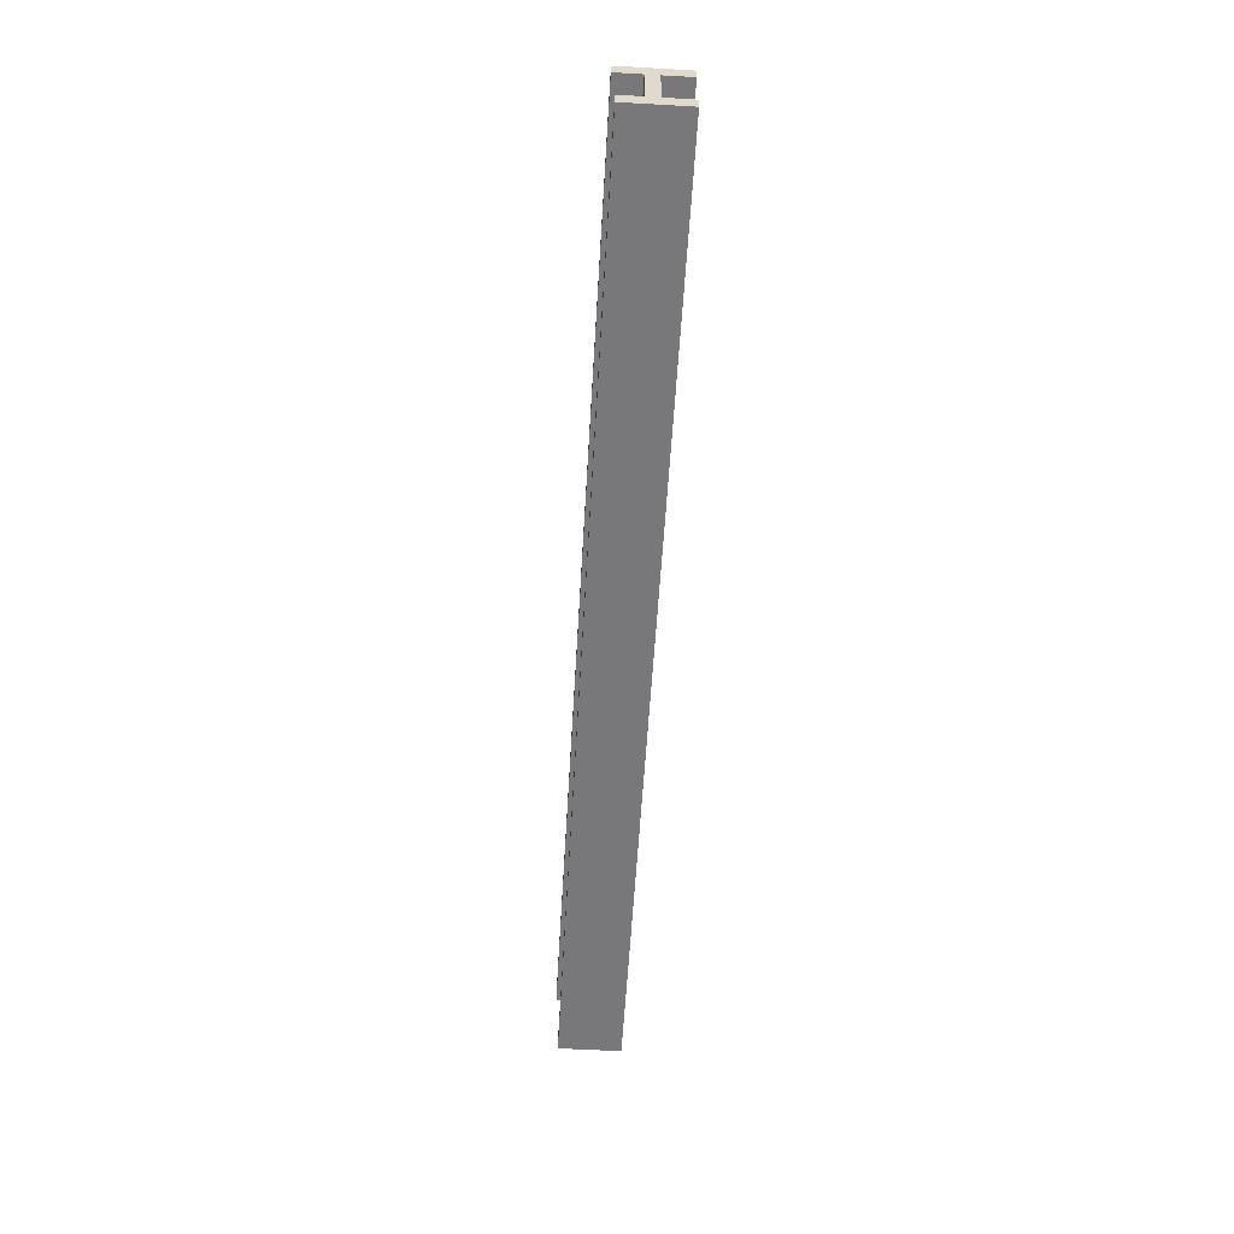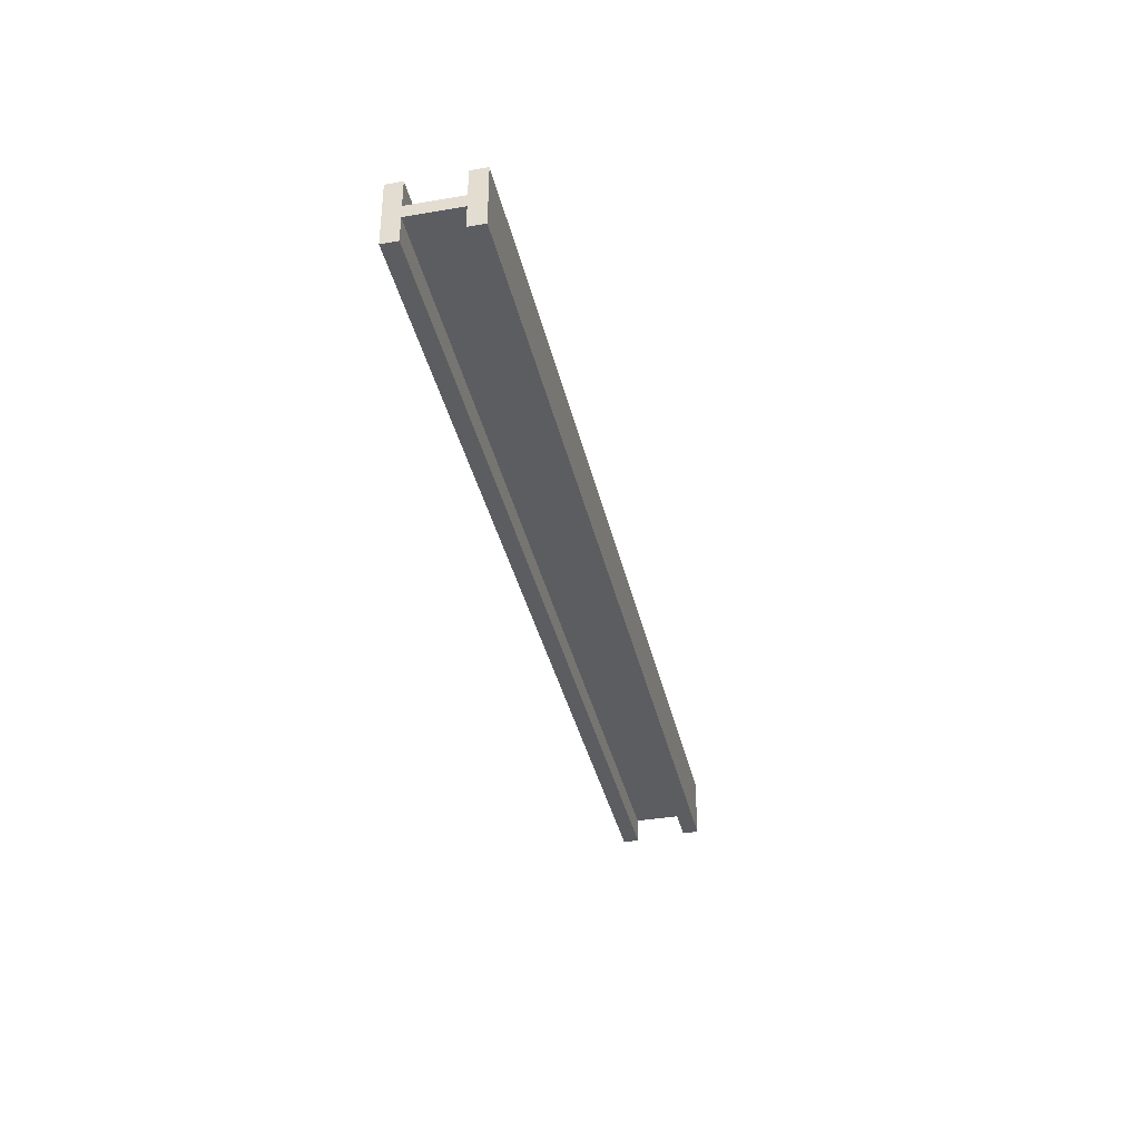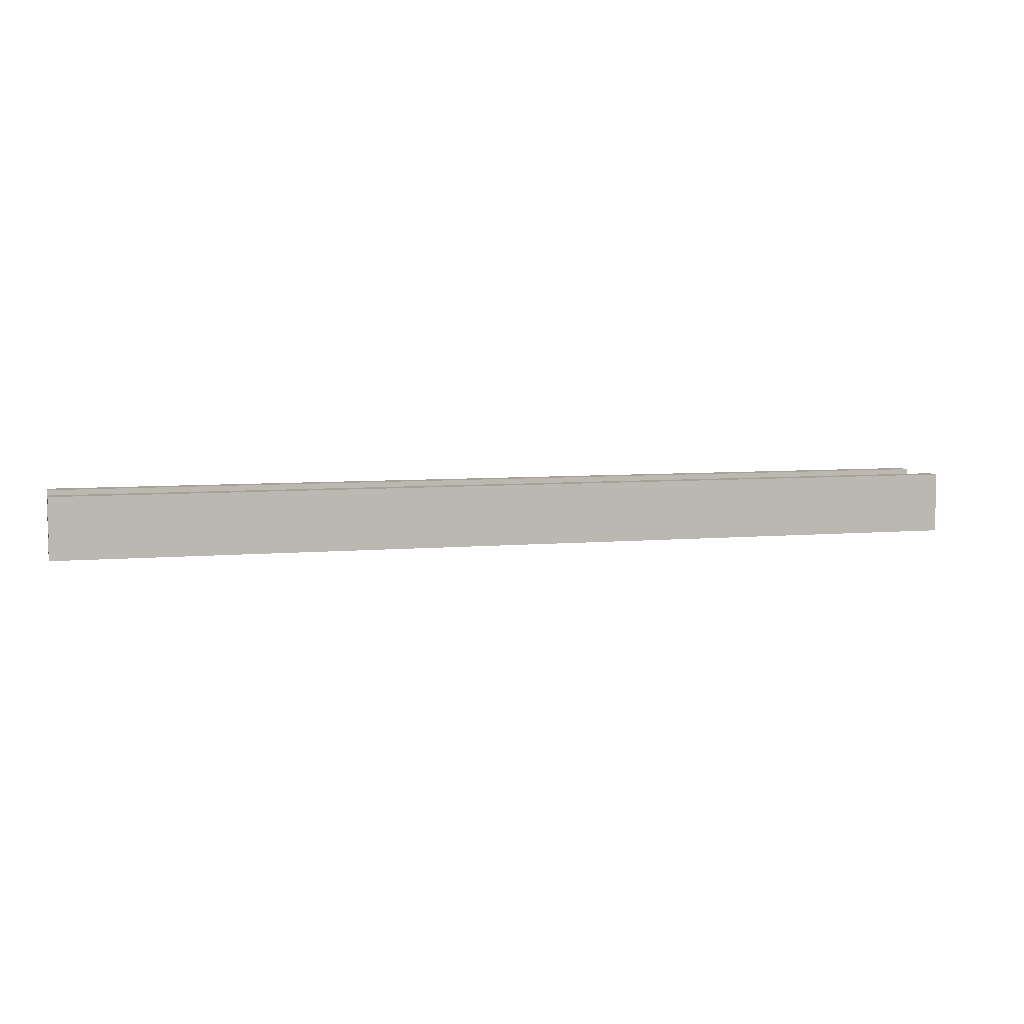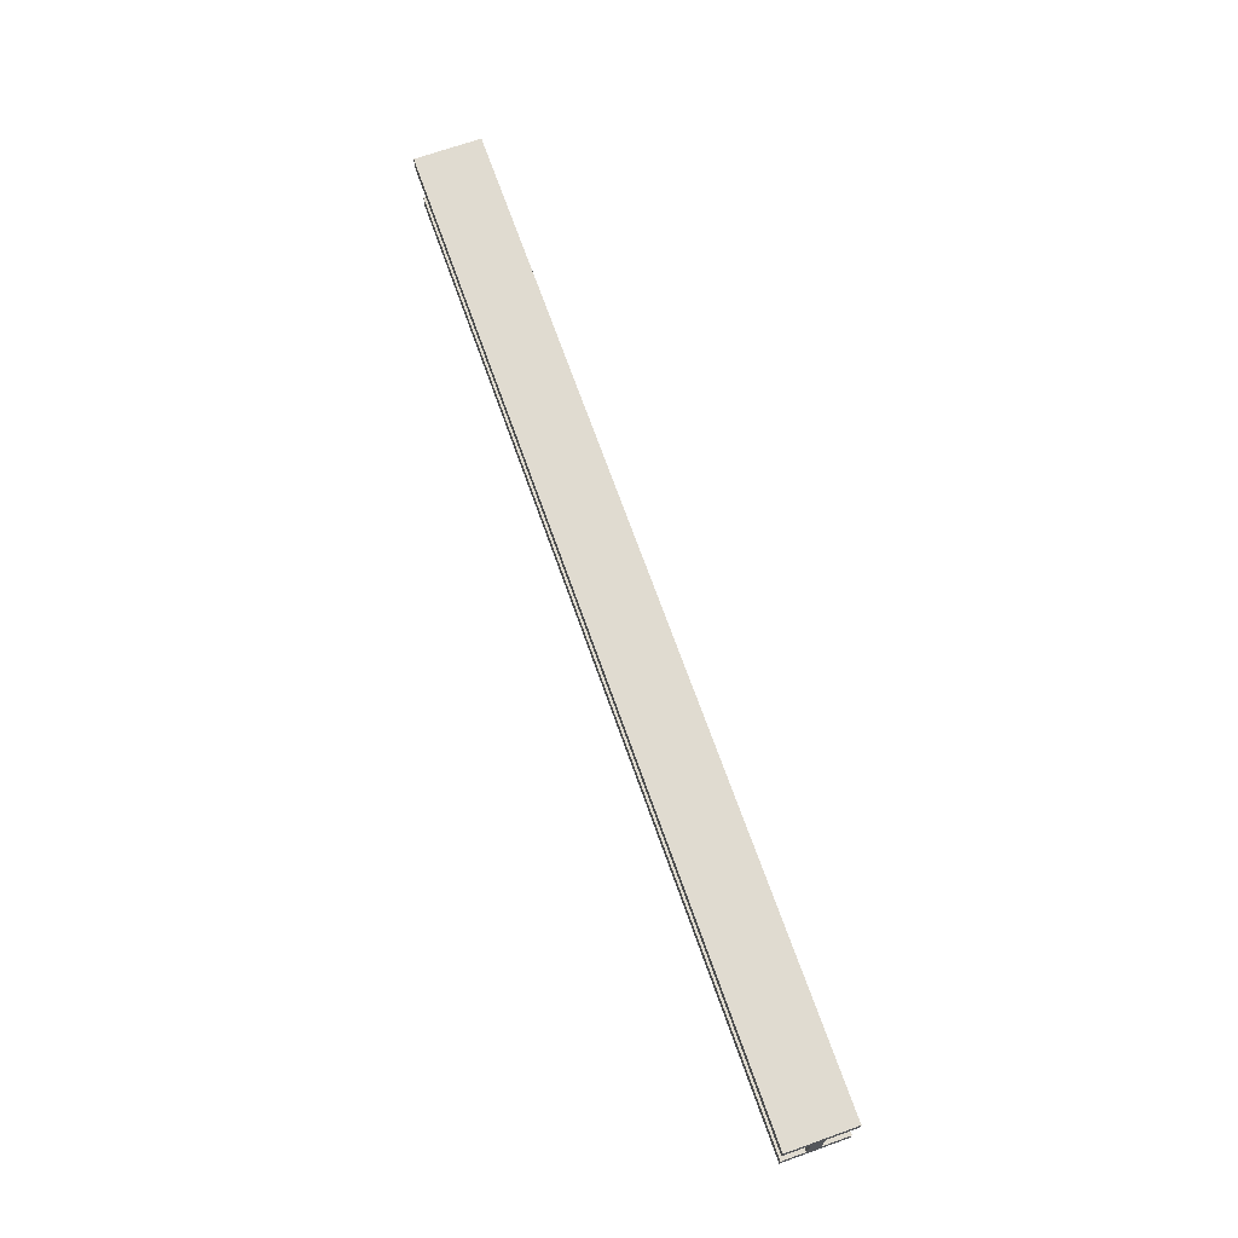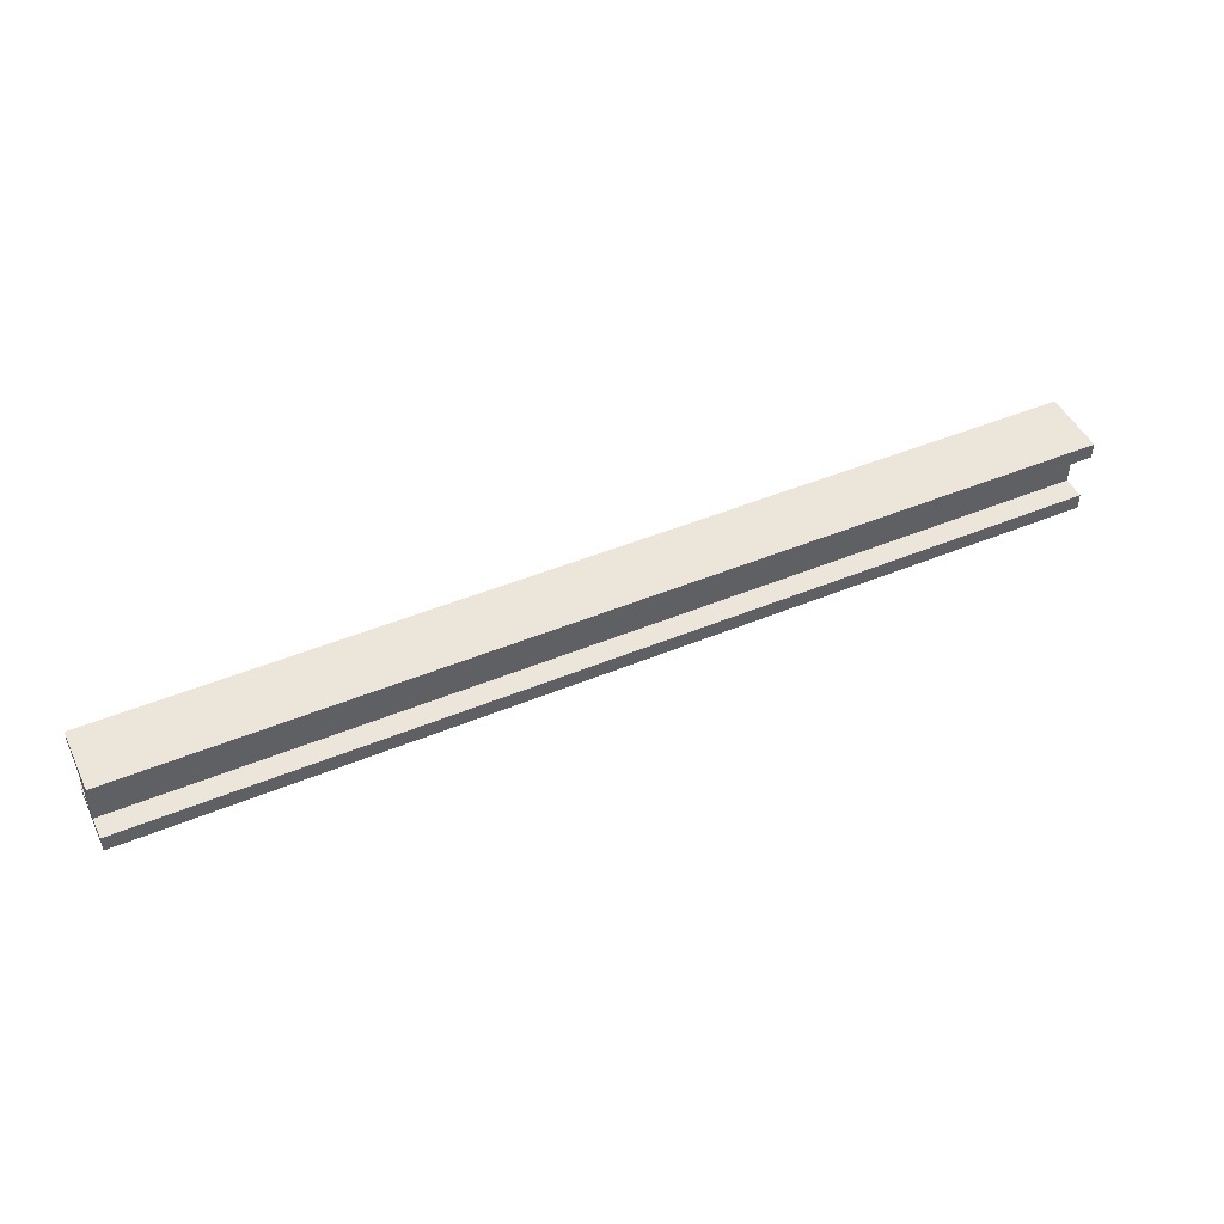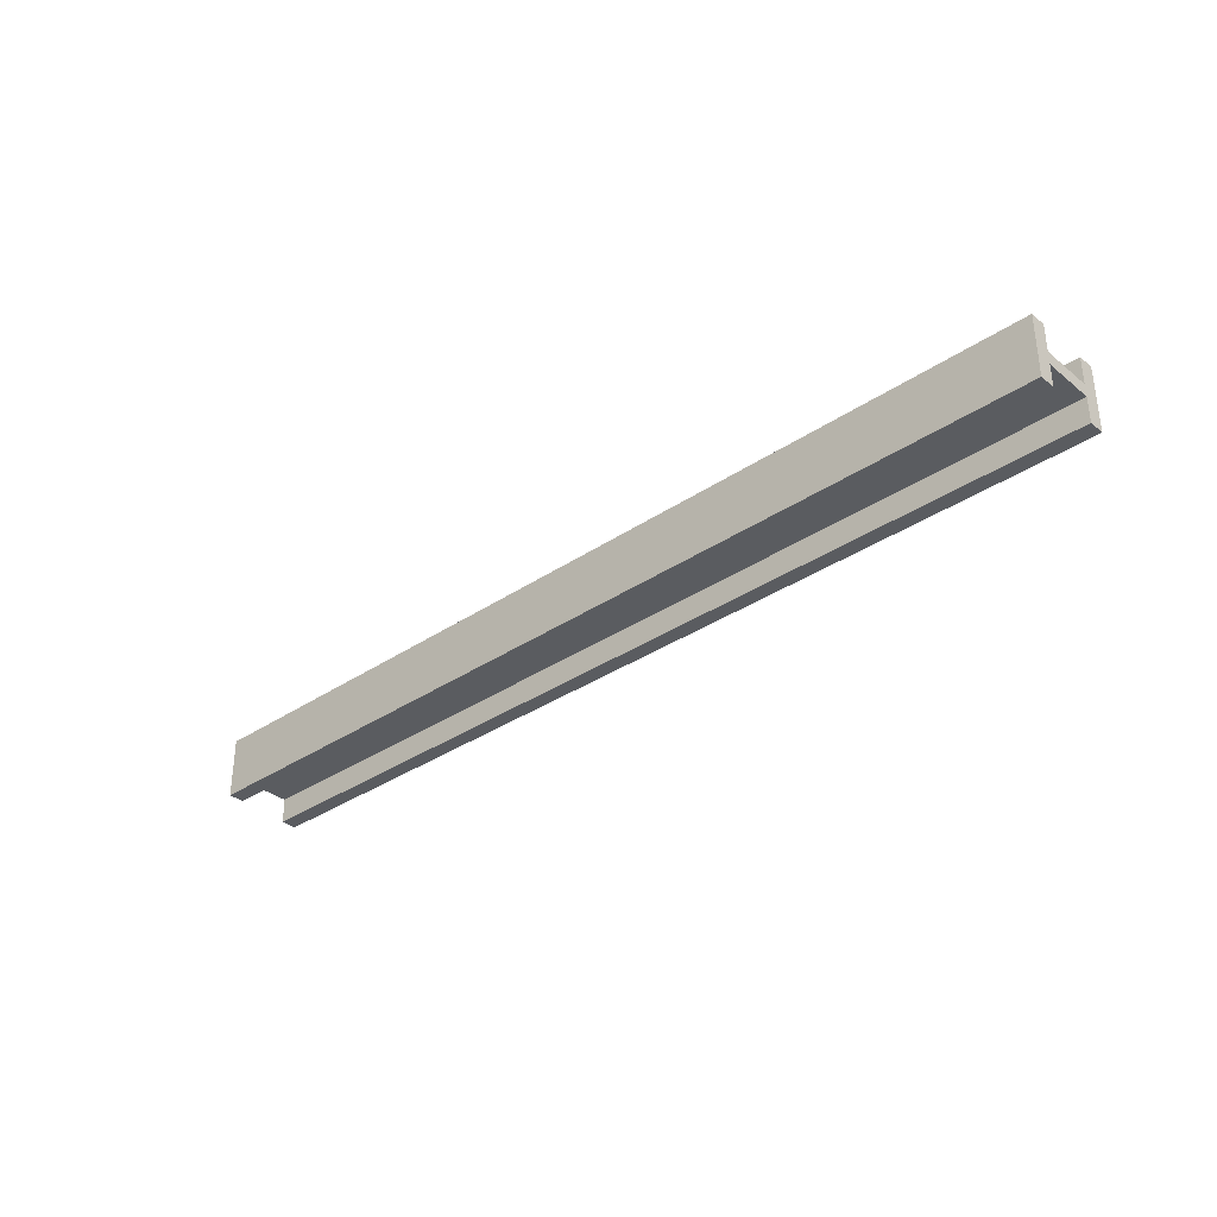
<metadata>
{"format":"obj","ext":"obj","renderer":"f3d","projection":"perspective","resolution":1024,"background":"white","views":[{"elev":-57.6,"azim":-93.4,"up":"+Y"},{"elev":-36.7,"azim":-77.5,"up":"+Z"},{"elev":6.2,"azim":-15.4,"up":"+Z"},{"elev":69.9,"azim":-109.5,"up":"+Y"},{"elev":47.4,"azim":155.0,"up":"+Y"},{"elev":-33.9,"azim":42.6,"up":"+Z"}]}
</metadata>
<code>
o Cube
v 6.366 -0.3477 -0.08382
v 6.366 -0.3477 0.0834
v -6.366 -0.3477 0.0834
v -6.366 -0.3477 -0.08382
v 6.366 0.3477 -0.08382
v 6.366 0.3477 0.0834
v -6.366 0.3477 0.0834
v -6.366 0.3477 -0.08382
v 6.366 0.5624 -0.1732
v 6.366 0.5624 0.1732
v -6.366 0.5624 -0.1732
v -6.366 0.5624 0.1732
v 6.366 0.3477 0.4547
v -6.366 0.3477 0.4547
v 6.366 0.5624 0.4547
v -6.366 0.5624 0.4547
v 6.366 0.3477 -0.4269
v -6.366 0.3477 -0.4269
v 6.366 0.5624 -0.4269
v -6.366 0.5624 -0.4269
v 6.366 -0.5666 -0.1732
v 6.366 -0.5666 0.1732
v -6.366 -0.5666 -0.1732
v -6.366 -0.5666 0.1732
v 6.366 -0.3477 0.4492
v -6.366 -0.3477 0.4492
v 6.366 -0.5666 0.4492
v -6.366 -0.5666 0.4492
v 6.366 -0.3477 -0.3842
v -6.366 -0.3477 -0.3842
v 6.366 -0.5666 -0.3842
v -6.366 -0.5666 -0.3842
f 3 4 23 24
f 6 10 15 13
f 1 5 6 2
f 2 6 7 3
f 3 7 8 4
f 5 1 4 8
f 9 11 12 10
f 6 5 9 10
f 8 7 12 11
f 9 5 17 19
f 14 13 15 16
f 10 12 16 15
f 7 6 13 14
f 12 7 14 16
f 17 18 20 19
f 8 11 20 18
f 11 9 19 20
f 5 8 18 17
f 21 22 24 23
f 24 22 27 28
f 23 4 30 32
f 1 2 22 21
f 25 26 28 27
f 2 3 26 25
f 3 24 28 26
f 22 2 25 27
f 30 29 31 32
f 4 1 29 30
f 1 21 31 29
f 21 23 32 31

</code>
